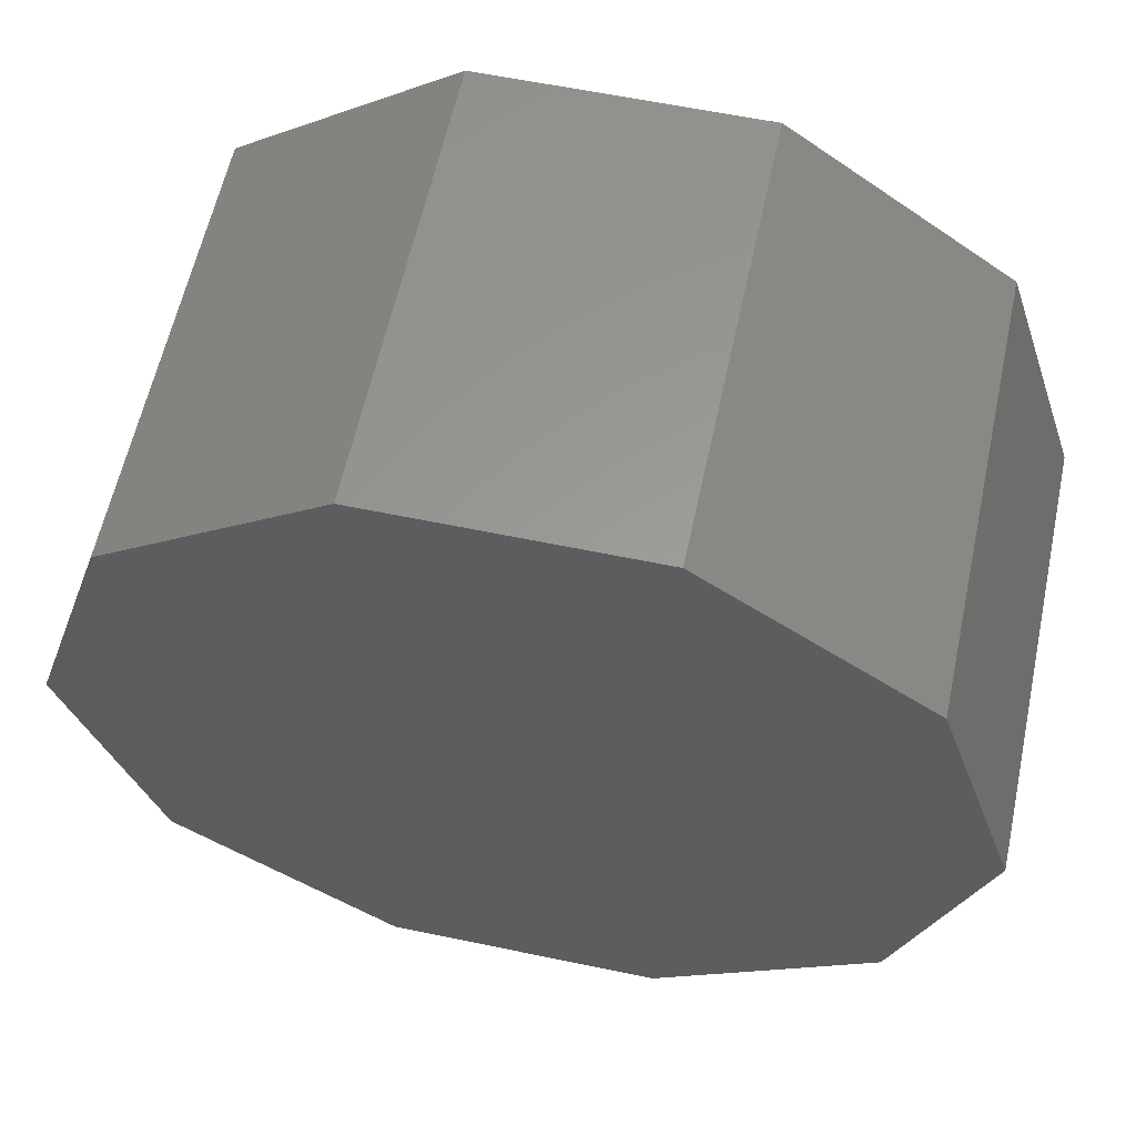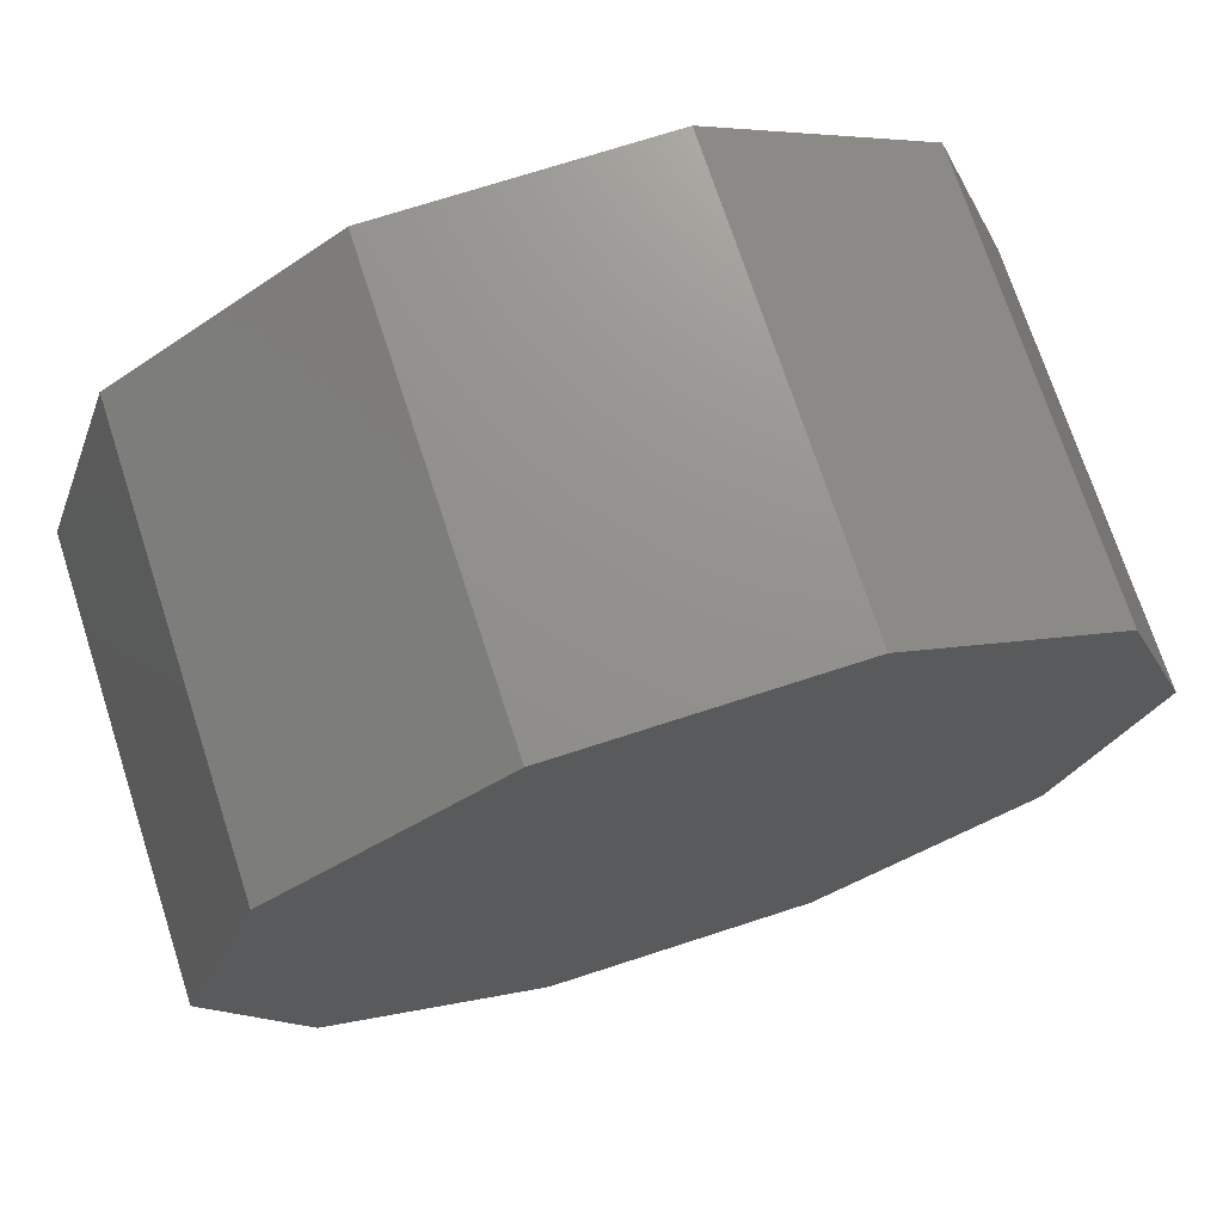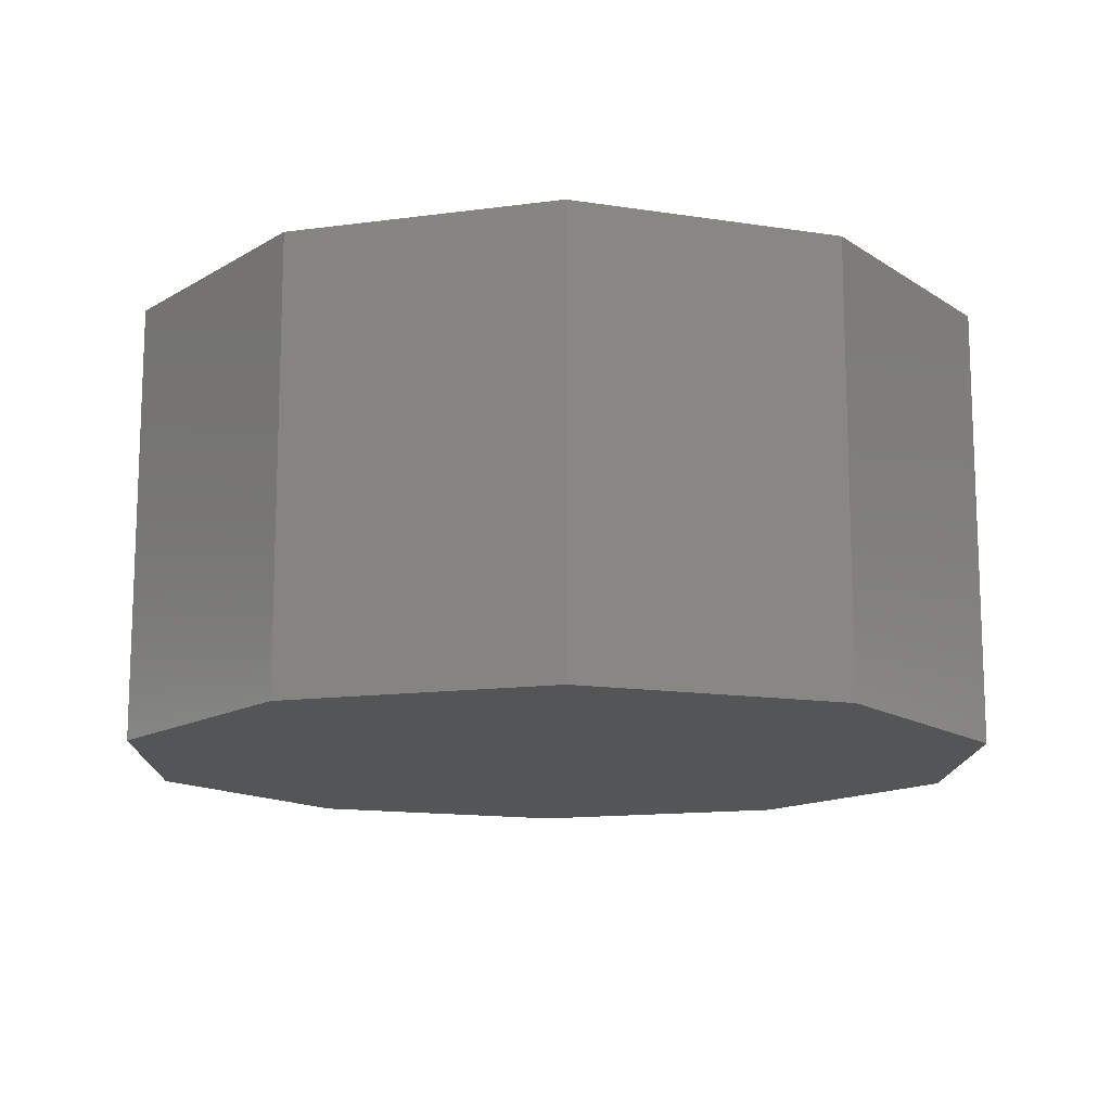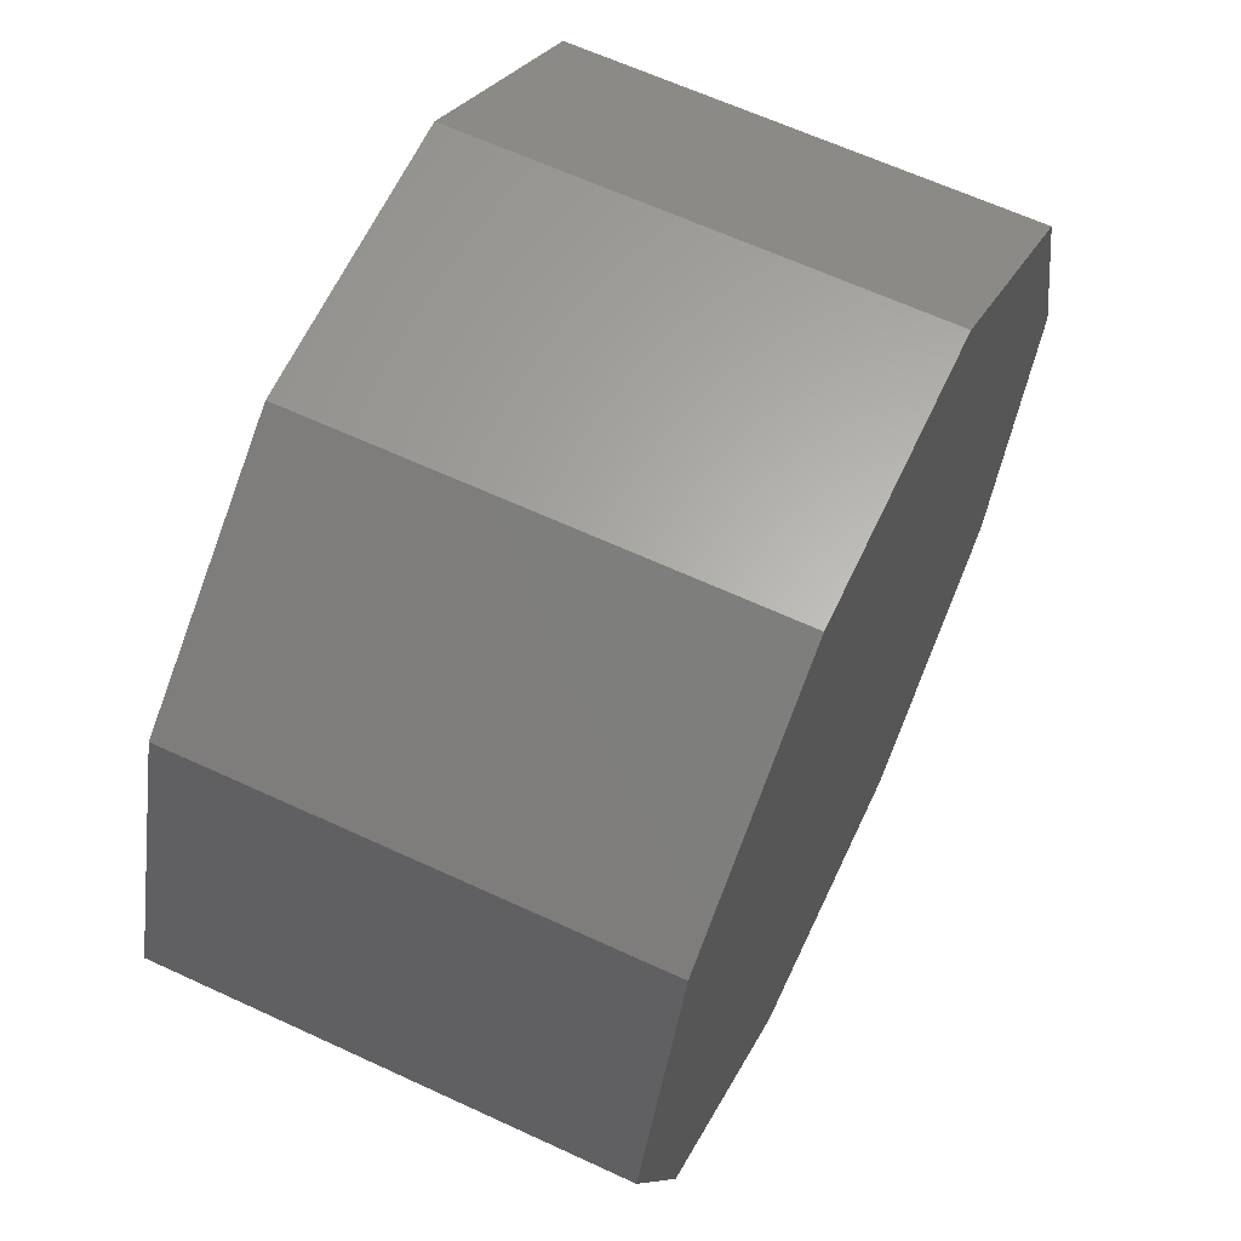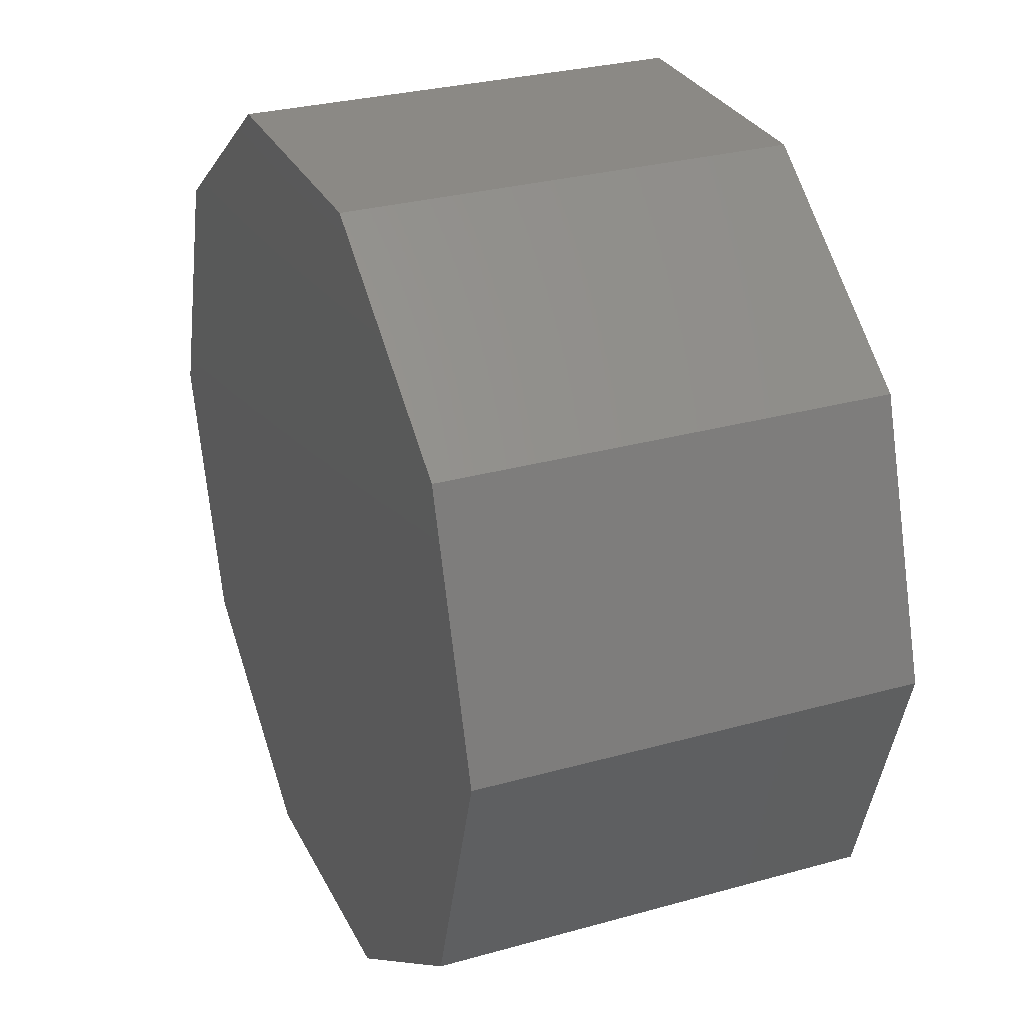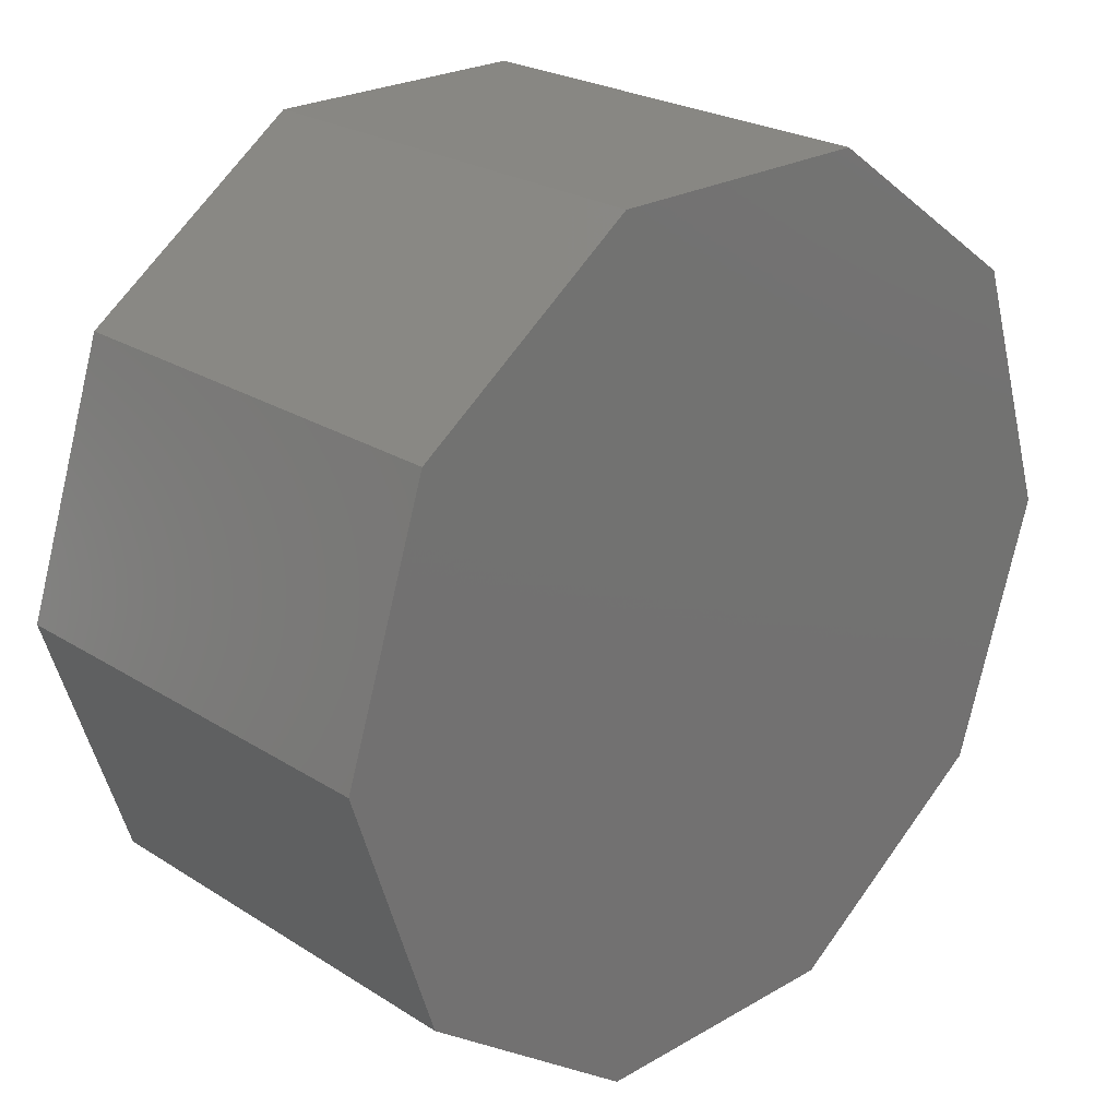
<metadata>
{"format":"stl","ext":"stl","renderer":"f3d","projection":"perspective","resolution":1024,"background":"white","views":[{"elev":59.8,"azim":-167.9,"up":"+Y"},{"elev":72.0,"azim":162.0,"up":"+Y"},{"elev":-13.7,"azim":-127.2,"up":"+Z"},{"elev":63.6,"azim":-64.9,"up":"+Y"},{"elev":29.3,"azim":-112.5,"up":"+Y"},{"elev":24.1,"azim":136.3,"up":"+Y"}]}
</metadata>
<code>
# stl→obj: 20 verts, 36 faces
v 1 0 1
v 0.809 0.5878 0
v 0.809 0.5878 1
v 1 0 0
v 0.309 0.9511 1
v 0.309 0.9511 0
v -0.309 0.9511 1
v -0.309 0.9511 0
v -0.809 0.5878 1
v -0.809 0.5878 0
v -1 1.225e-16 0
v -1 1.225e-16 1
v -0.809 -0.5878 0
v -0.809 -0.5878 1
v -0.309 -0.9511 1
v -0.309 -0.9511 0
v 0.309 -0.9511 1
v 0.309 -0.9511 0
v 0.809 -0.5878 1
v 0.809 -0.5878 0
f 1 2 3
f 2 1 4
f 2 5 3
f 5 2 6
f 6 7 5
f 7 6 8
f 8 9 7
f 9 8 10
f 11 9 10
f 9 11 12
f 13 12 11
f 12 13 14
f 13 15 14
f 15 13 16
f 16 17 15
f 17 16 18
f 18 19 17
f 19 18 20
f 19 4 1
f 4 19 20
f 20 2 4
f 18 2 20
f 18 6 2
f 16 6 18
f 16 8 6
f 13 8 16
f 13 10 8
f 10 13 11
f 3 19 1
f 5 19 3
f 5 17 19
f 7 17 5
f 7 15 17
f 9 15 7
f 9 14 15
f 14 9 12

</code>
